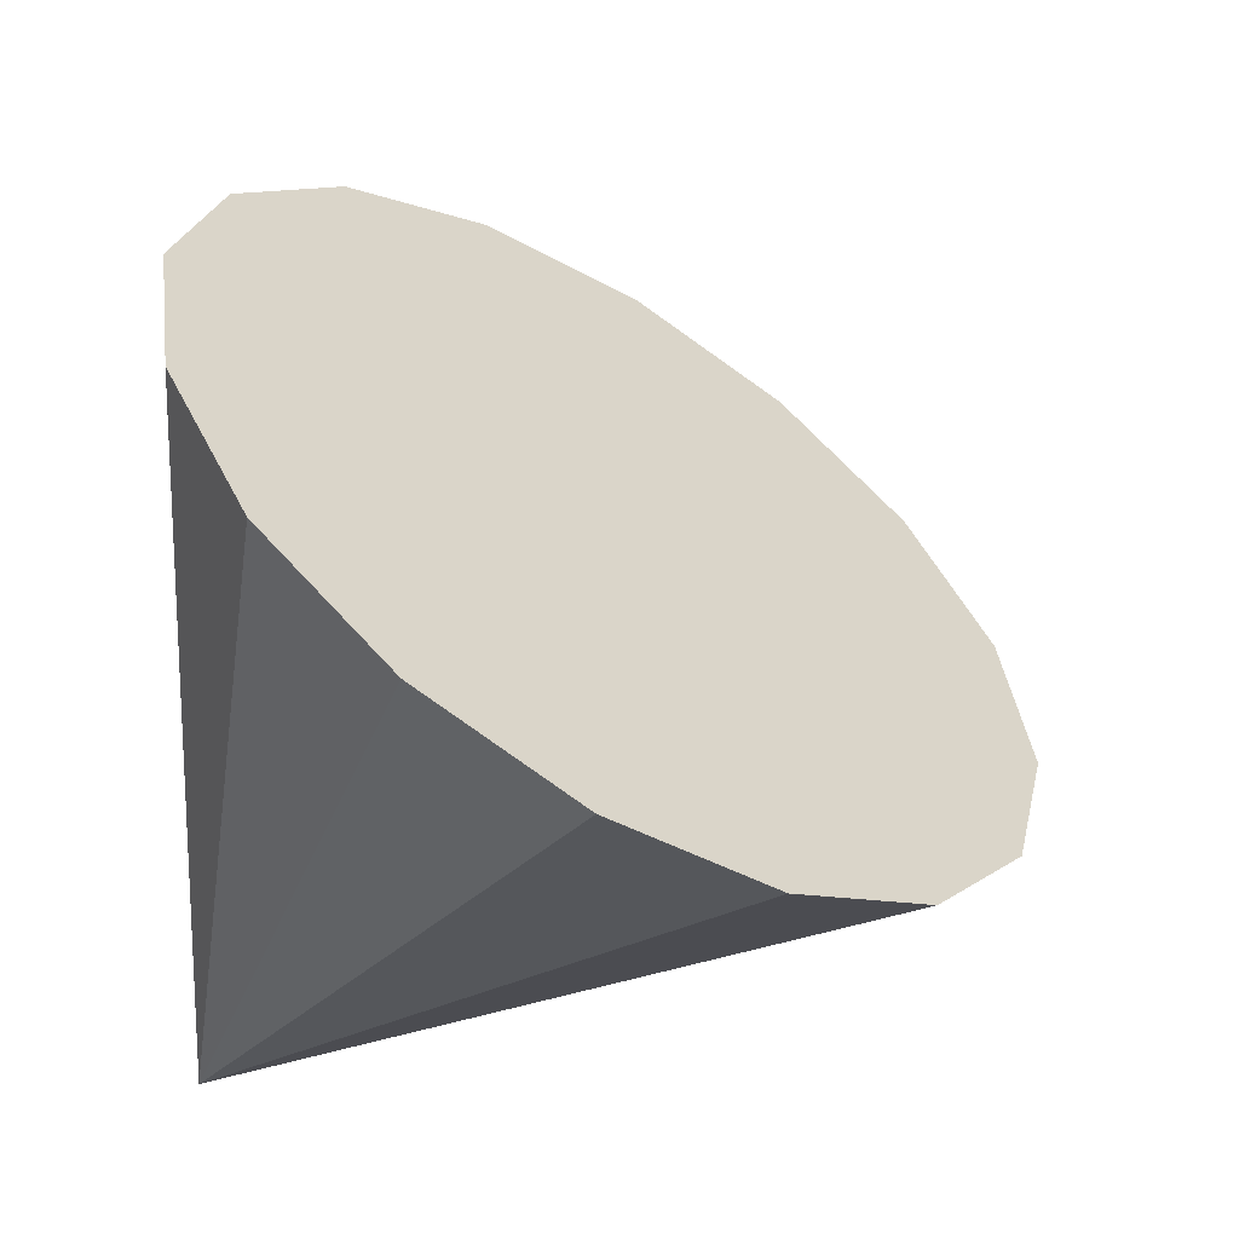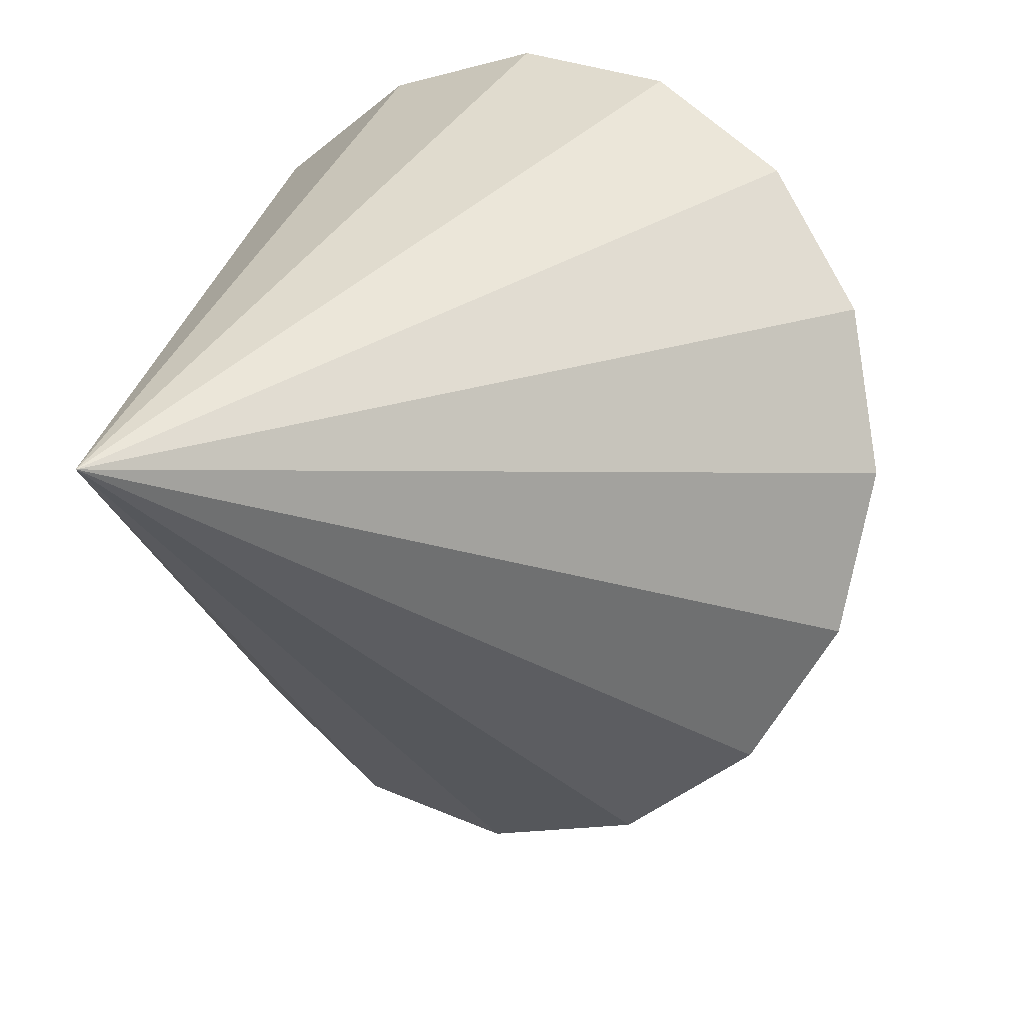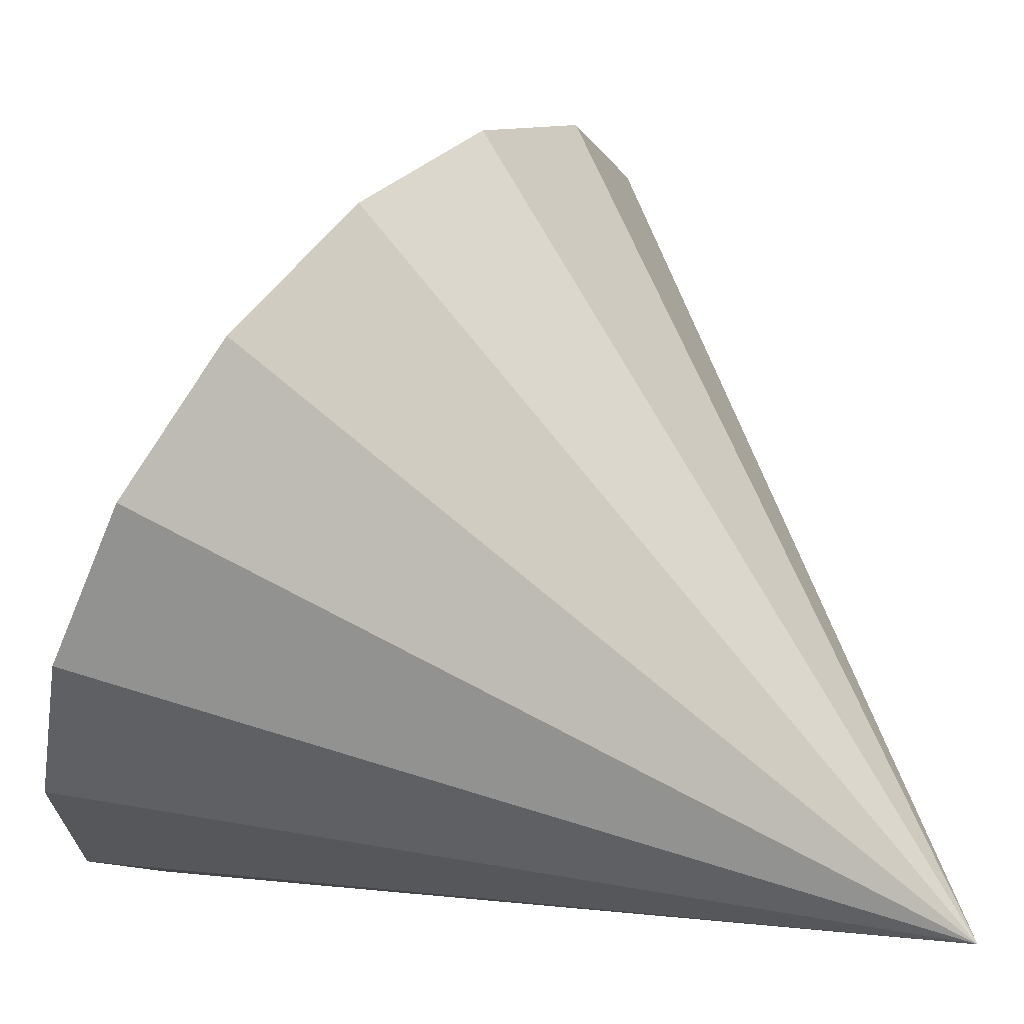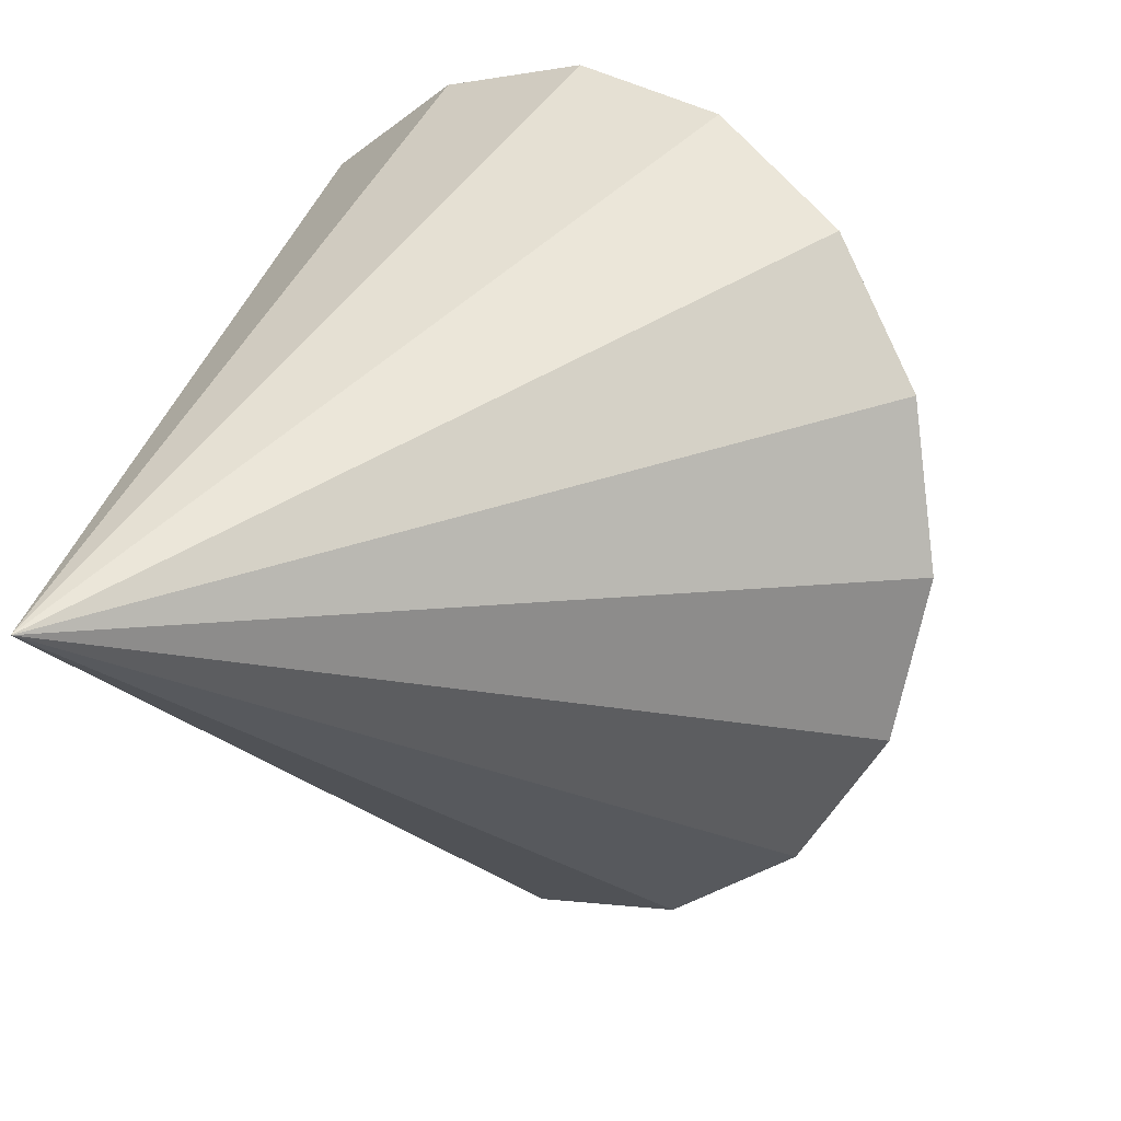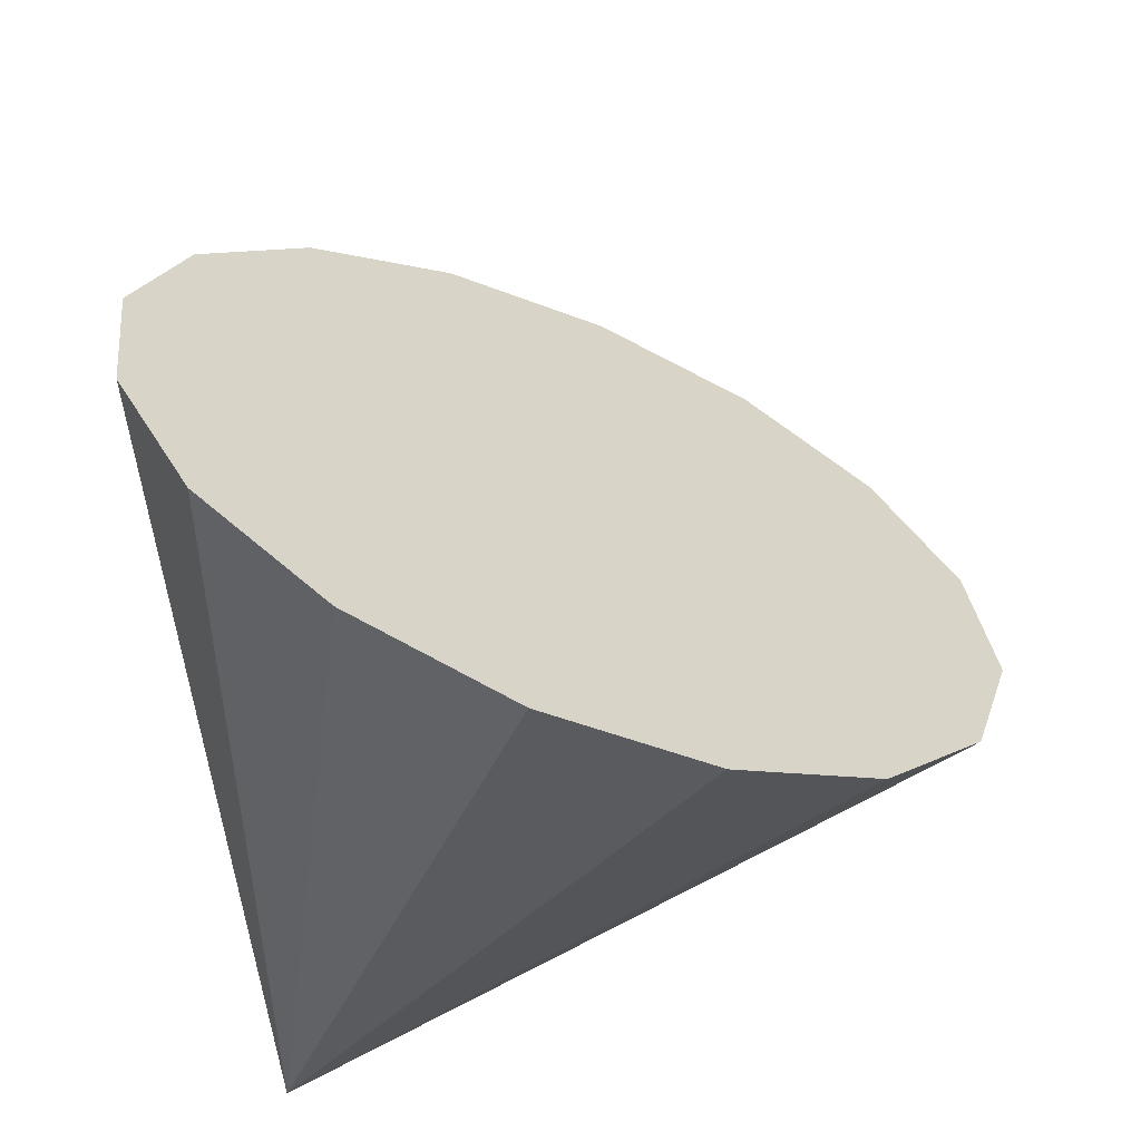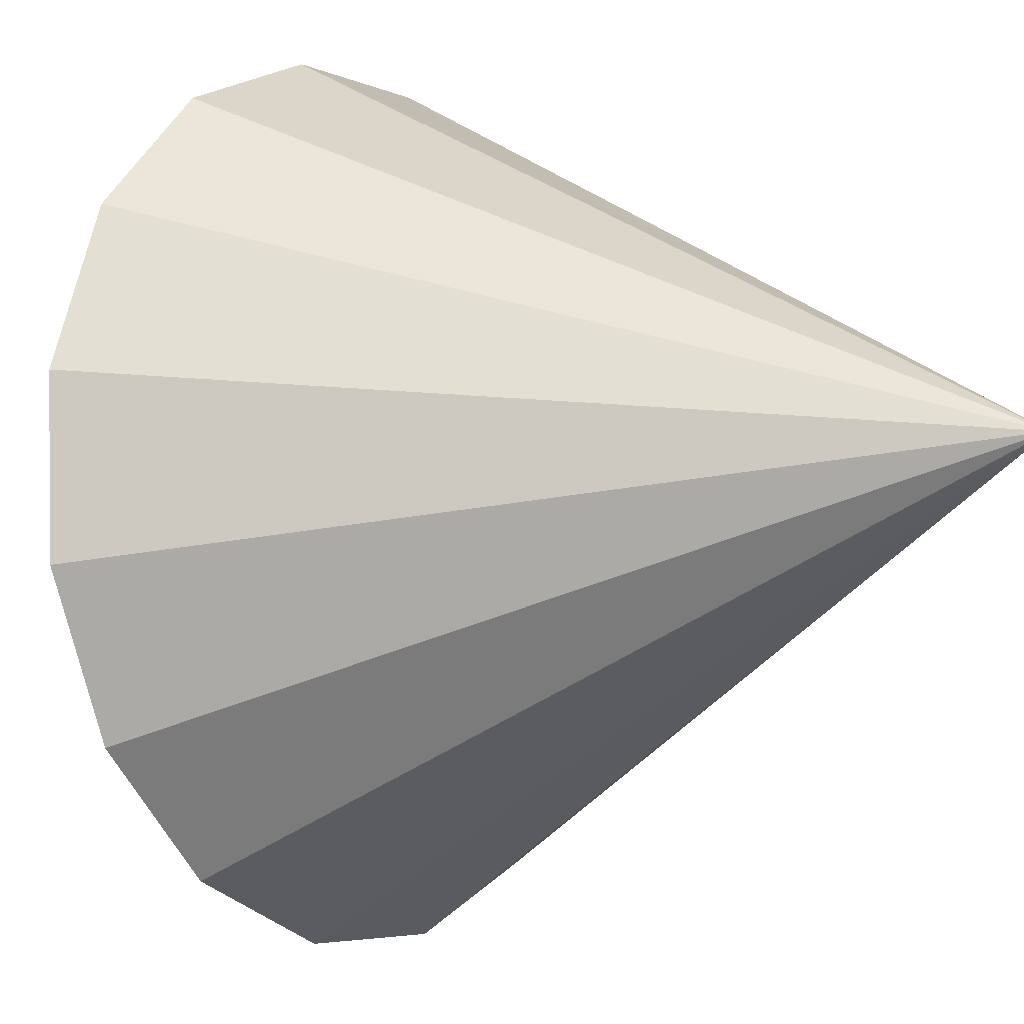
<metadata>
{"format":"obj","ext":"obj","renderer":"f3d","projection":"perspective","resolution":1024,"background":"white","views":[{"elev":55.3,"azim":106.4,"up":"+Z"},{"elev":-61.1,"azim":101.6,"up":"+Z"},{"elev":13.1,"azim":91.2,"up":"+Y"},{"elev":-64.3,"azim":120.8,"up":"+Z"},{"elev":59.2,"azim":85.9,"up":"+Z"},{"elev":-53.8,"azim":85.7,"up":"+Y"}]}
</metadata>
<code>
o Cone.188_Cone.1664
v -2.93 0.4607 1.748
v -2.705 0.1804 2.039
v -2.368 0.03992 2.32
v -1.968 0.06065 2.551
v -1.568 0.2394 2.695
v -1.228 0.5491 2.731
v -0.9988 0.9424 2.653
v -0.9167 1.36 2.474
v -1.024 0.2474 0.4361
v -0.9937 1.737 2.219
v -1.218 2.017 1.929
v -1.556 2.158 1.647
v -1.955 2.137 1.417
v -2.355 1.958 1.272
v -2.696 1.649 1.237
v -2.924 1.255 1.314
v -3.007 0.8382 1.494
f 1 9 2
f 2 9 3
f 3 9 4
f 4 9 5
f 5 9 6
f 6 9 7
f 7 9 8
f 8 9 10
f 10 9 11
f 11 9 12
f 12 9 13
f 13 9 14
f 14 9 15
f 15 9 16
f 16 9 17
f 17 9 1
f 4 8 13
f 17 1 2
f 2 3 4
f 4 5 8
f 5 6 8
f 6 7 8
f 8 10 11
f 11 12 13
f 13 14 15
f 15 16 17
f 17 2 4
f 8 11 13
f 13 15 17
f 17 4 13

</code>
